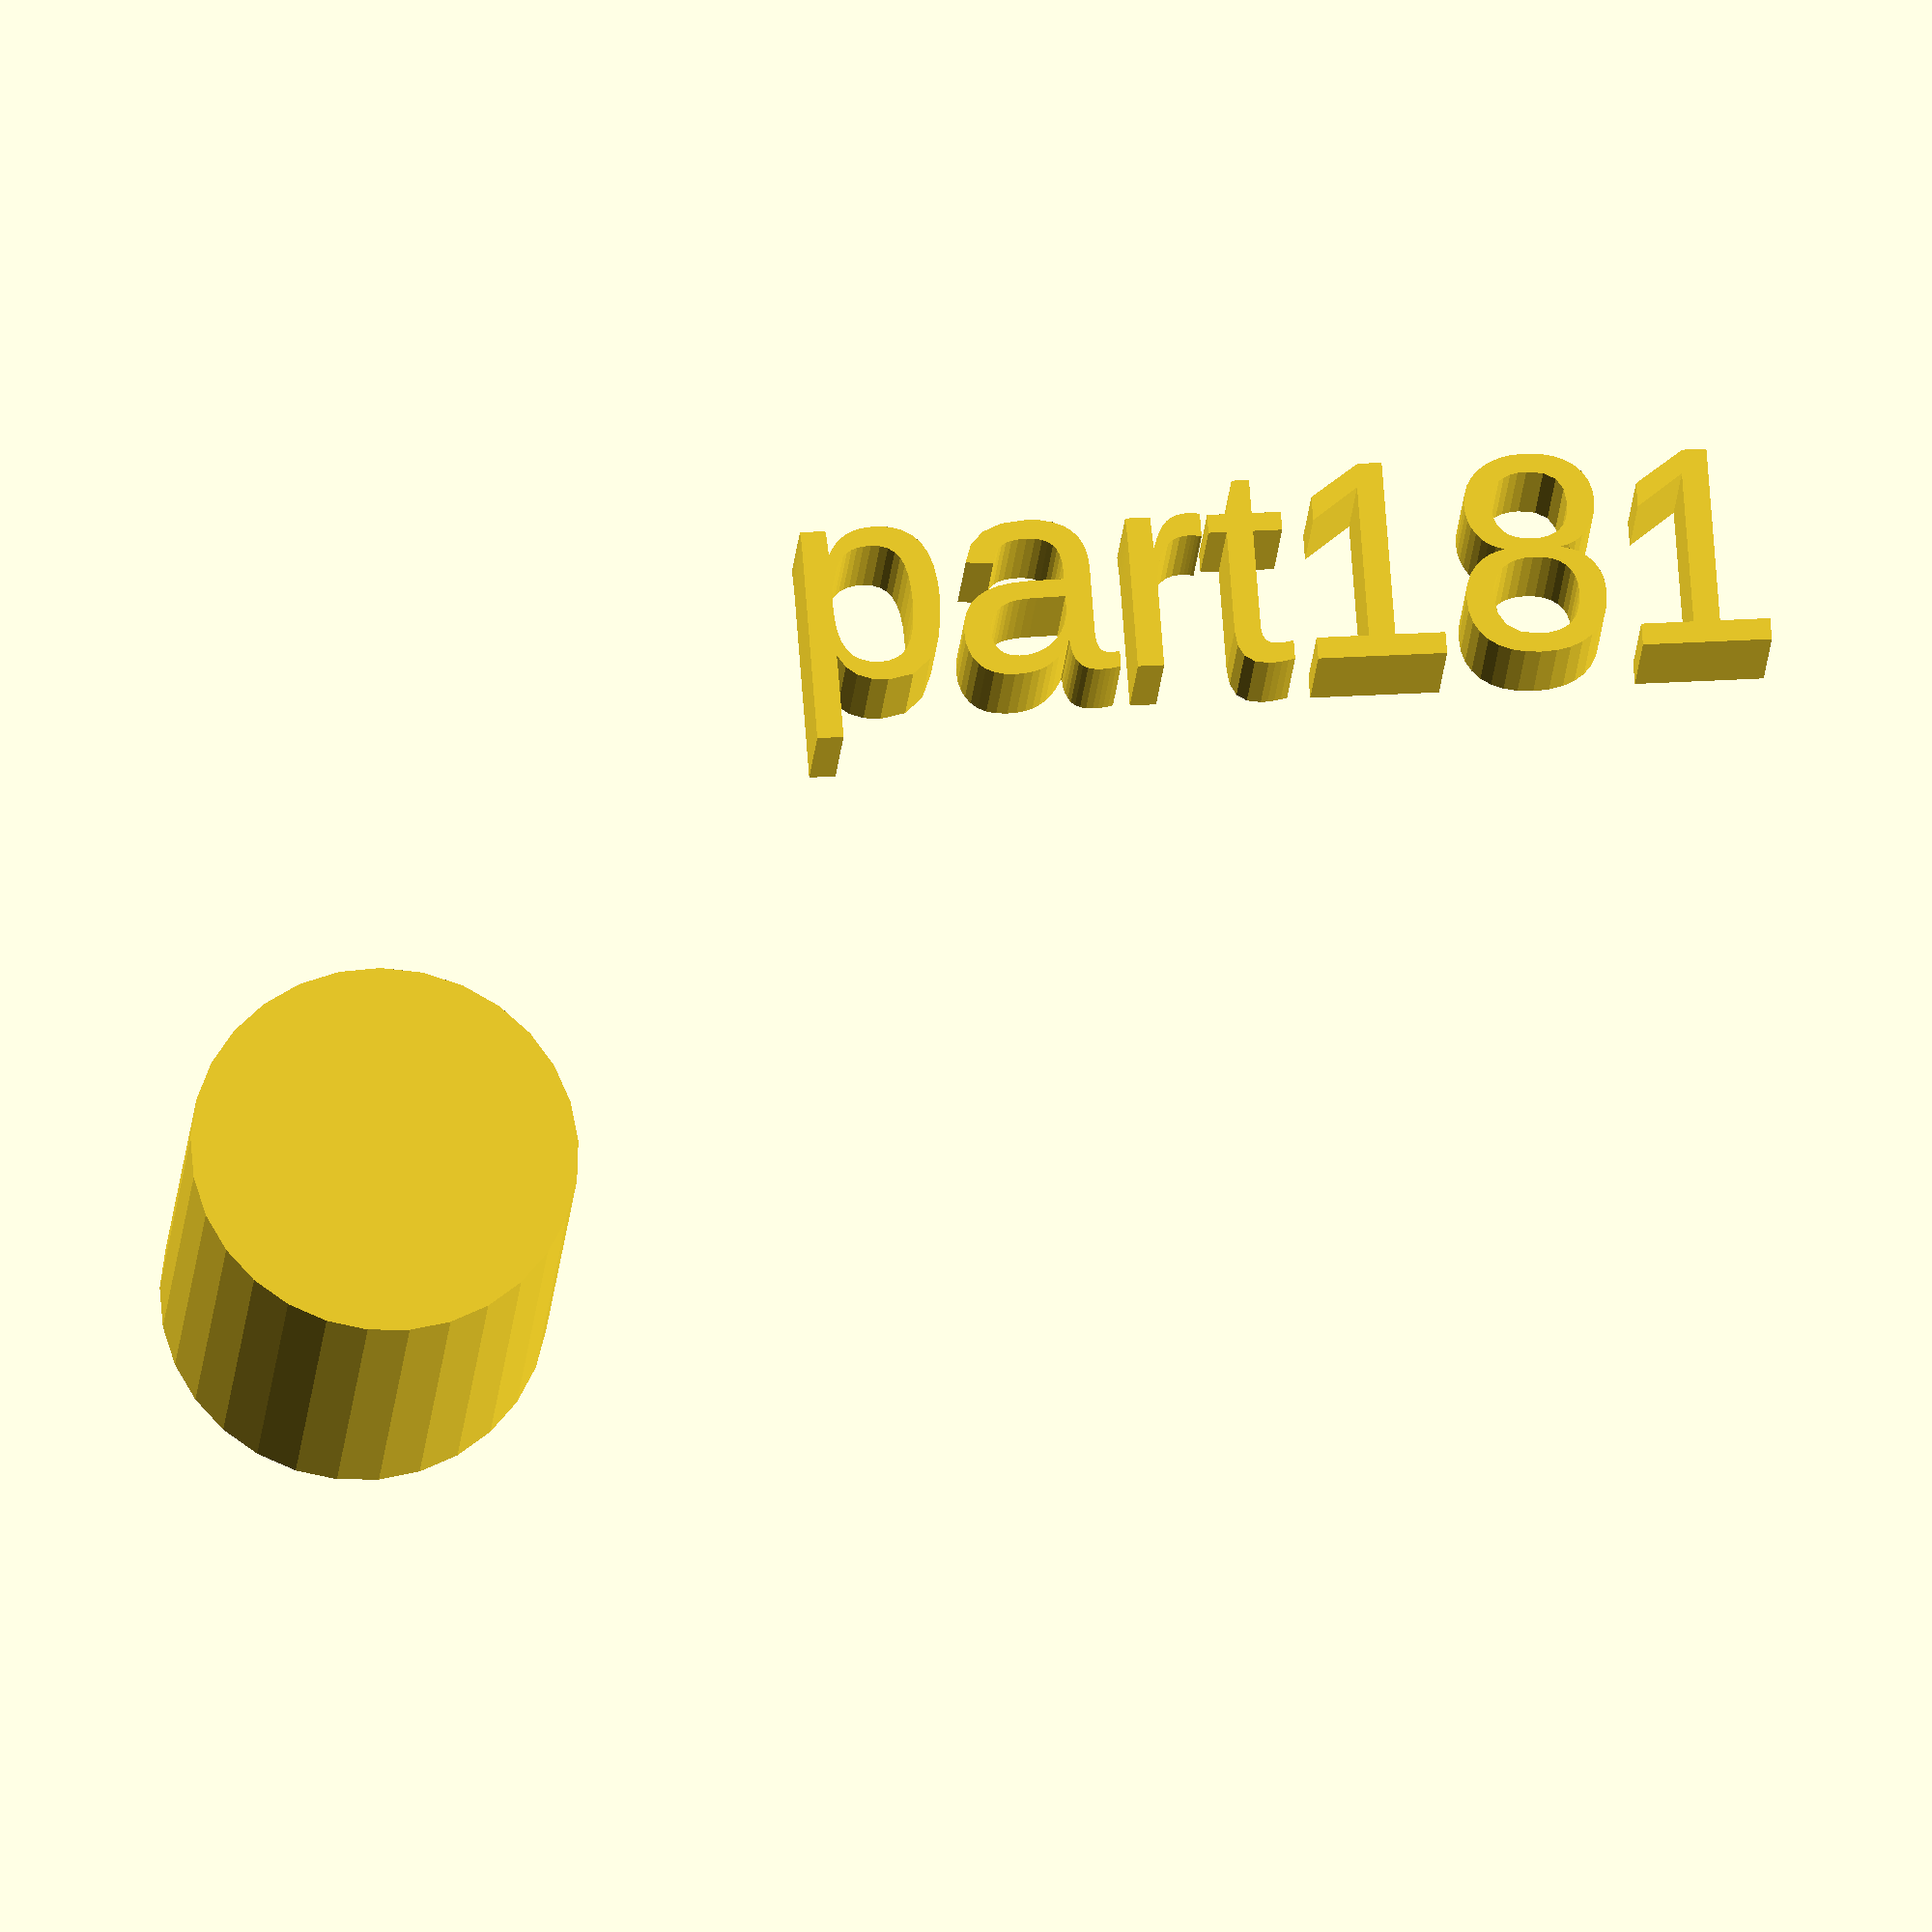
<openscad>
//[CUSTOMIZATION]
// Height
h=19;
// Radius
r1=9;
// Message
txt="part181";
module __END_CUSTOMIZATIONS () { }
cylinder(h,r1,r1);
translate([20,20,20]) { linear_extrude(5) text(txt, font="Liberation Sans"); }

</openscad>
<views>
elev=201.4 azim=175.7 roll=184.3 proj=o view=solid
</views>
